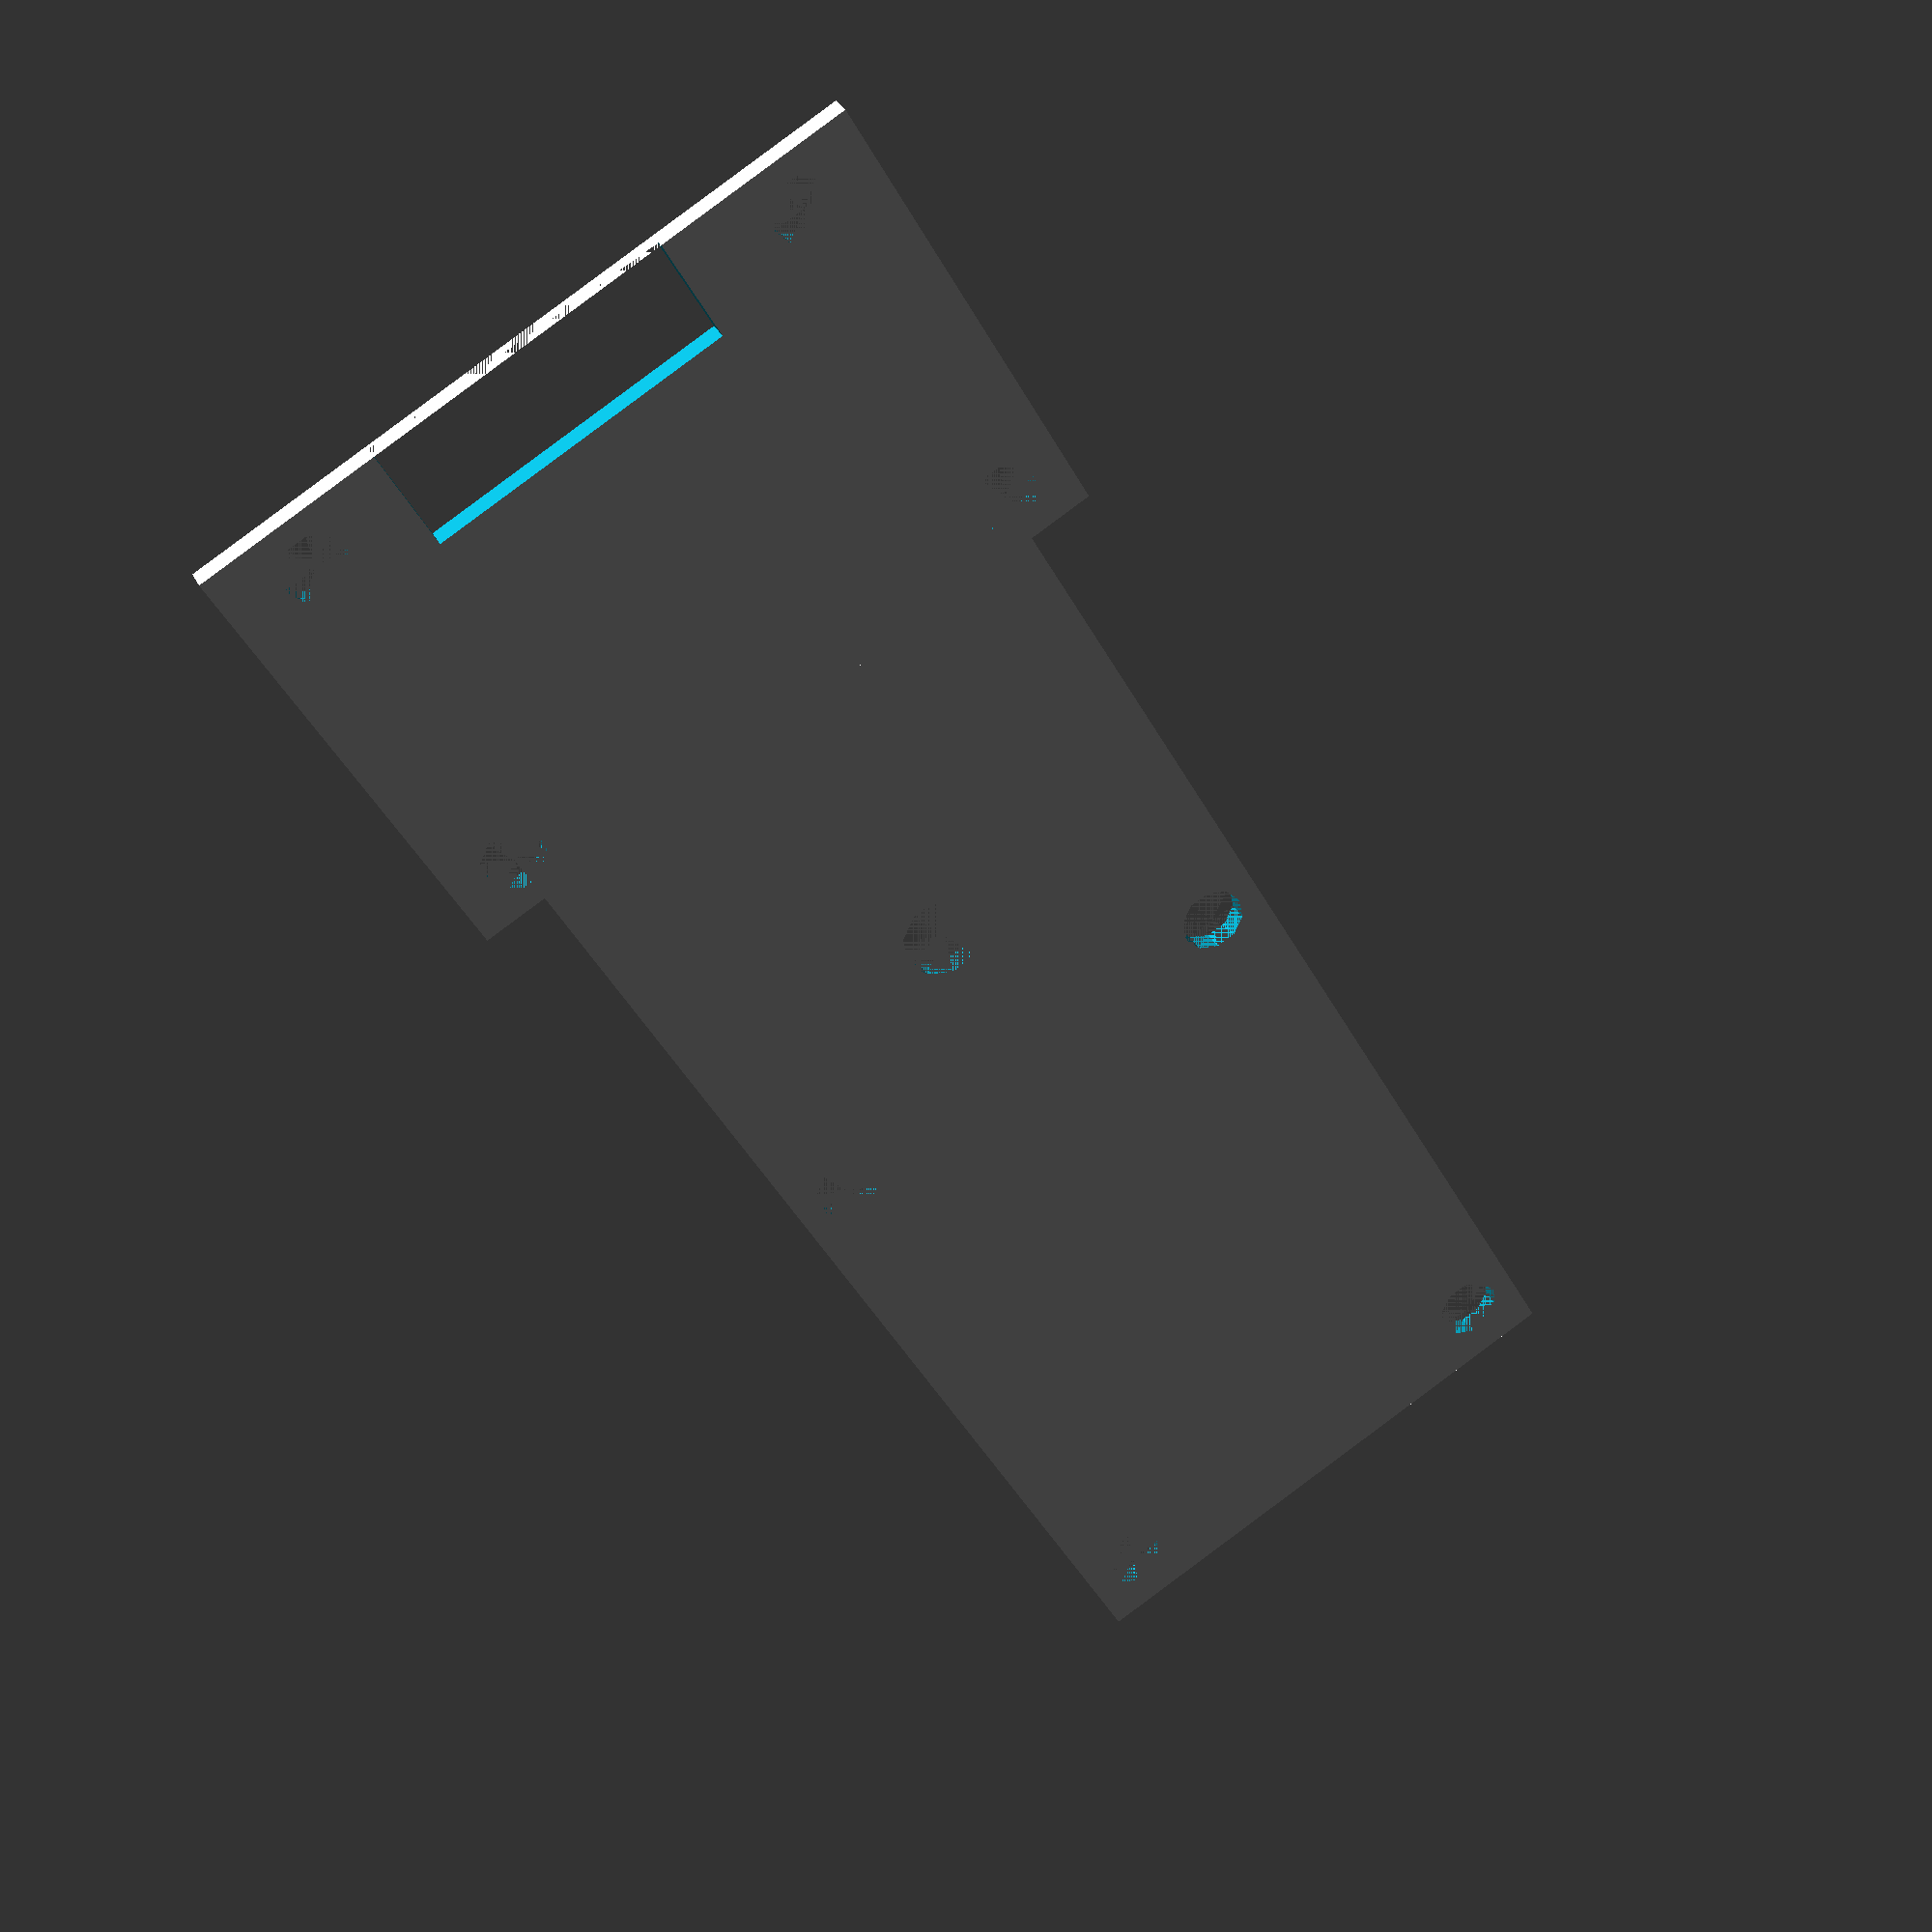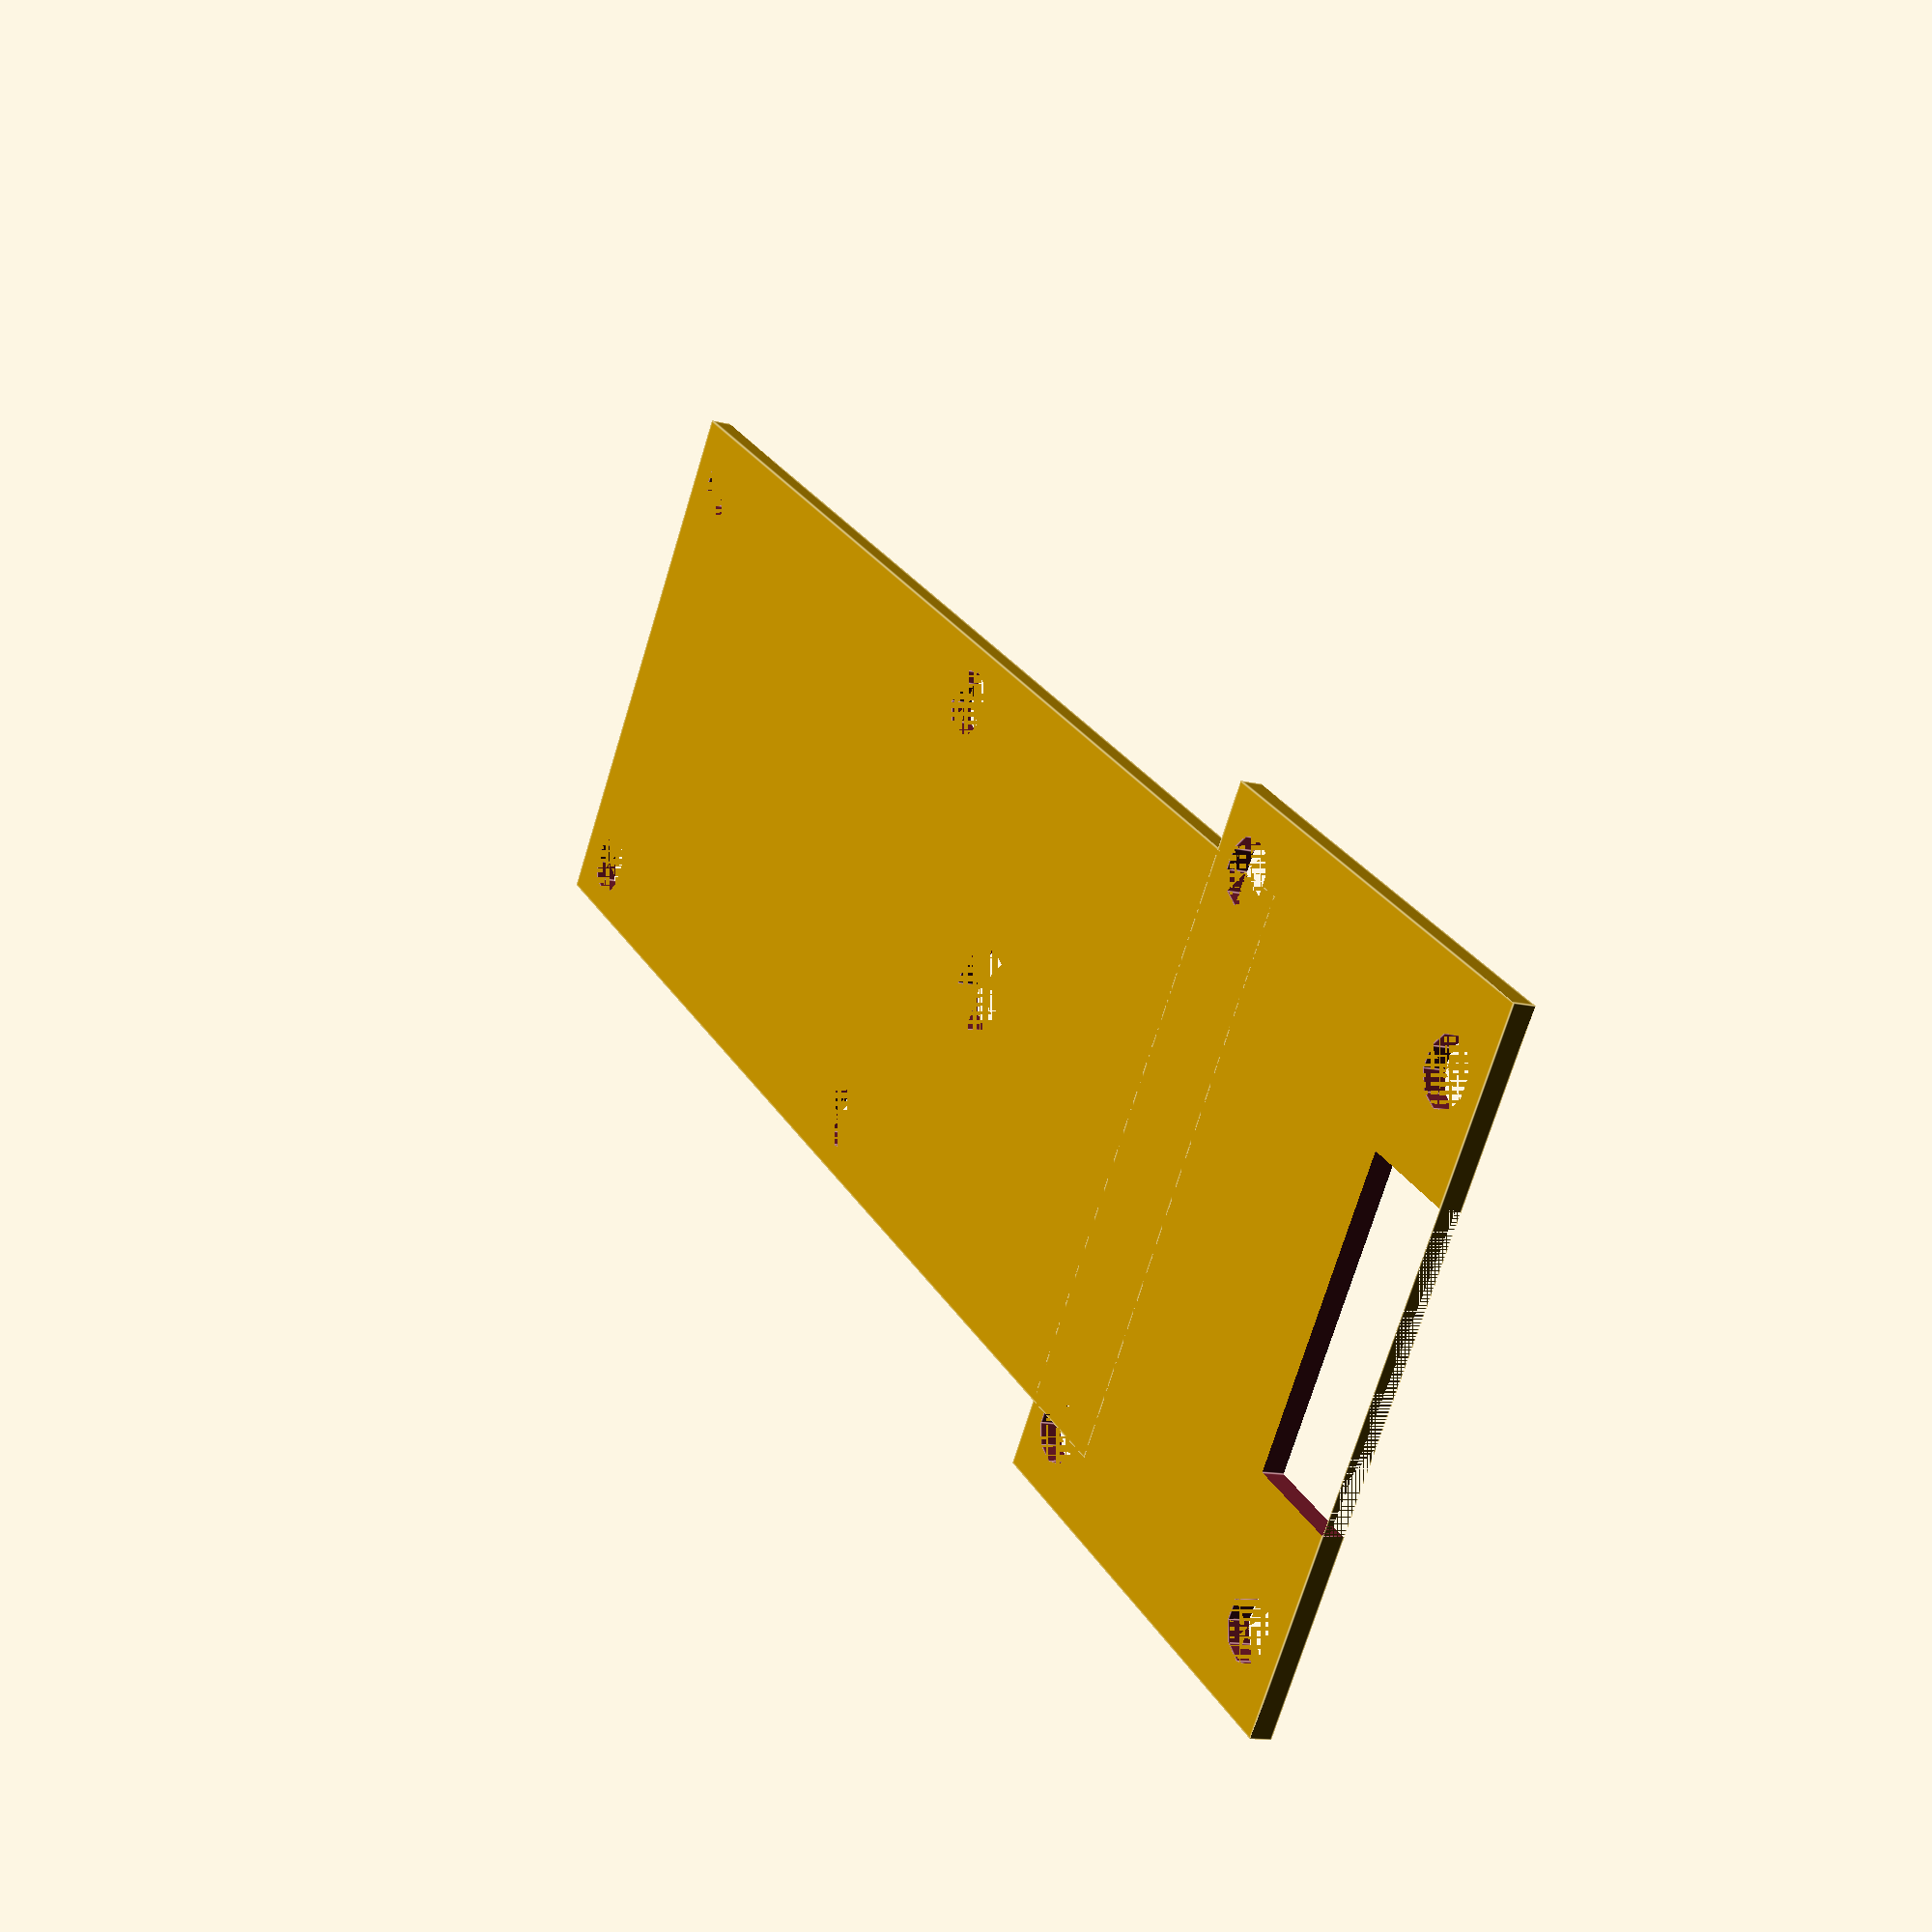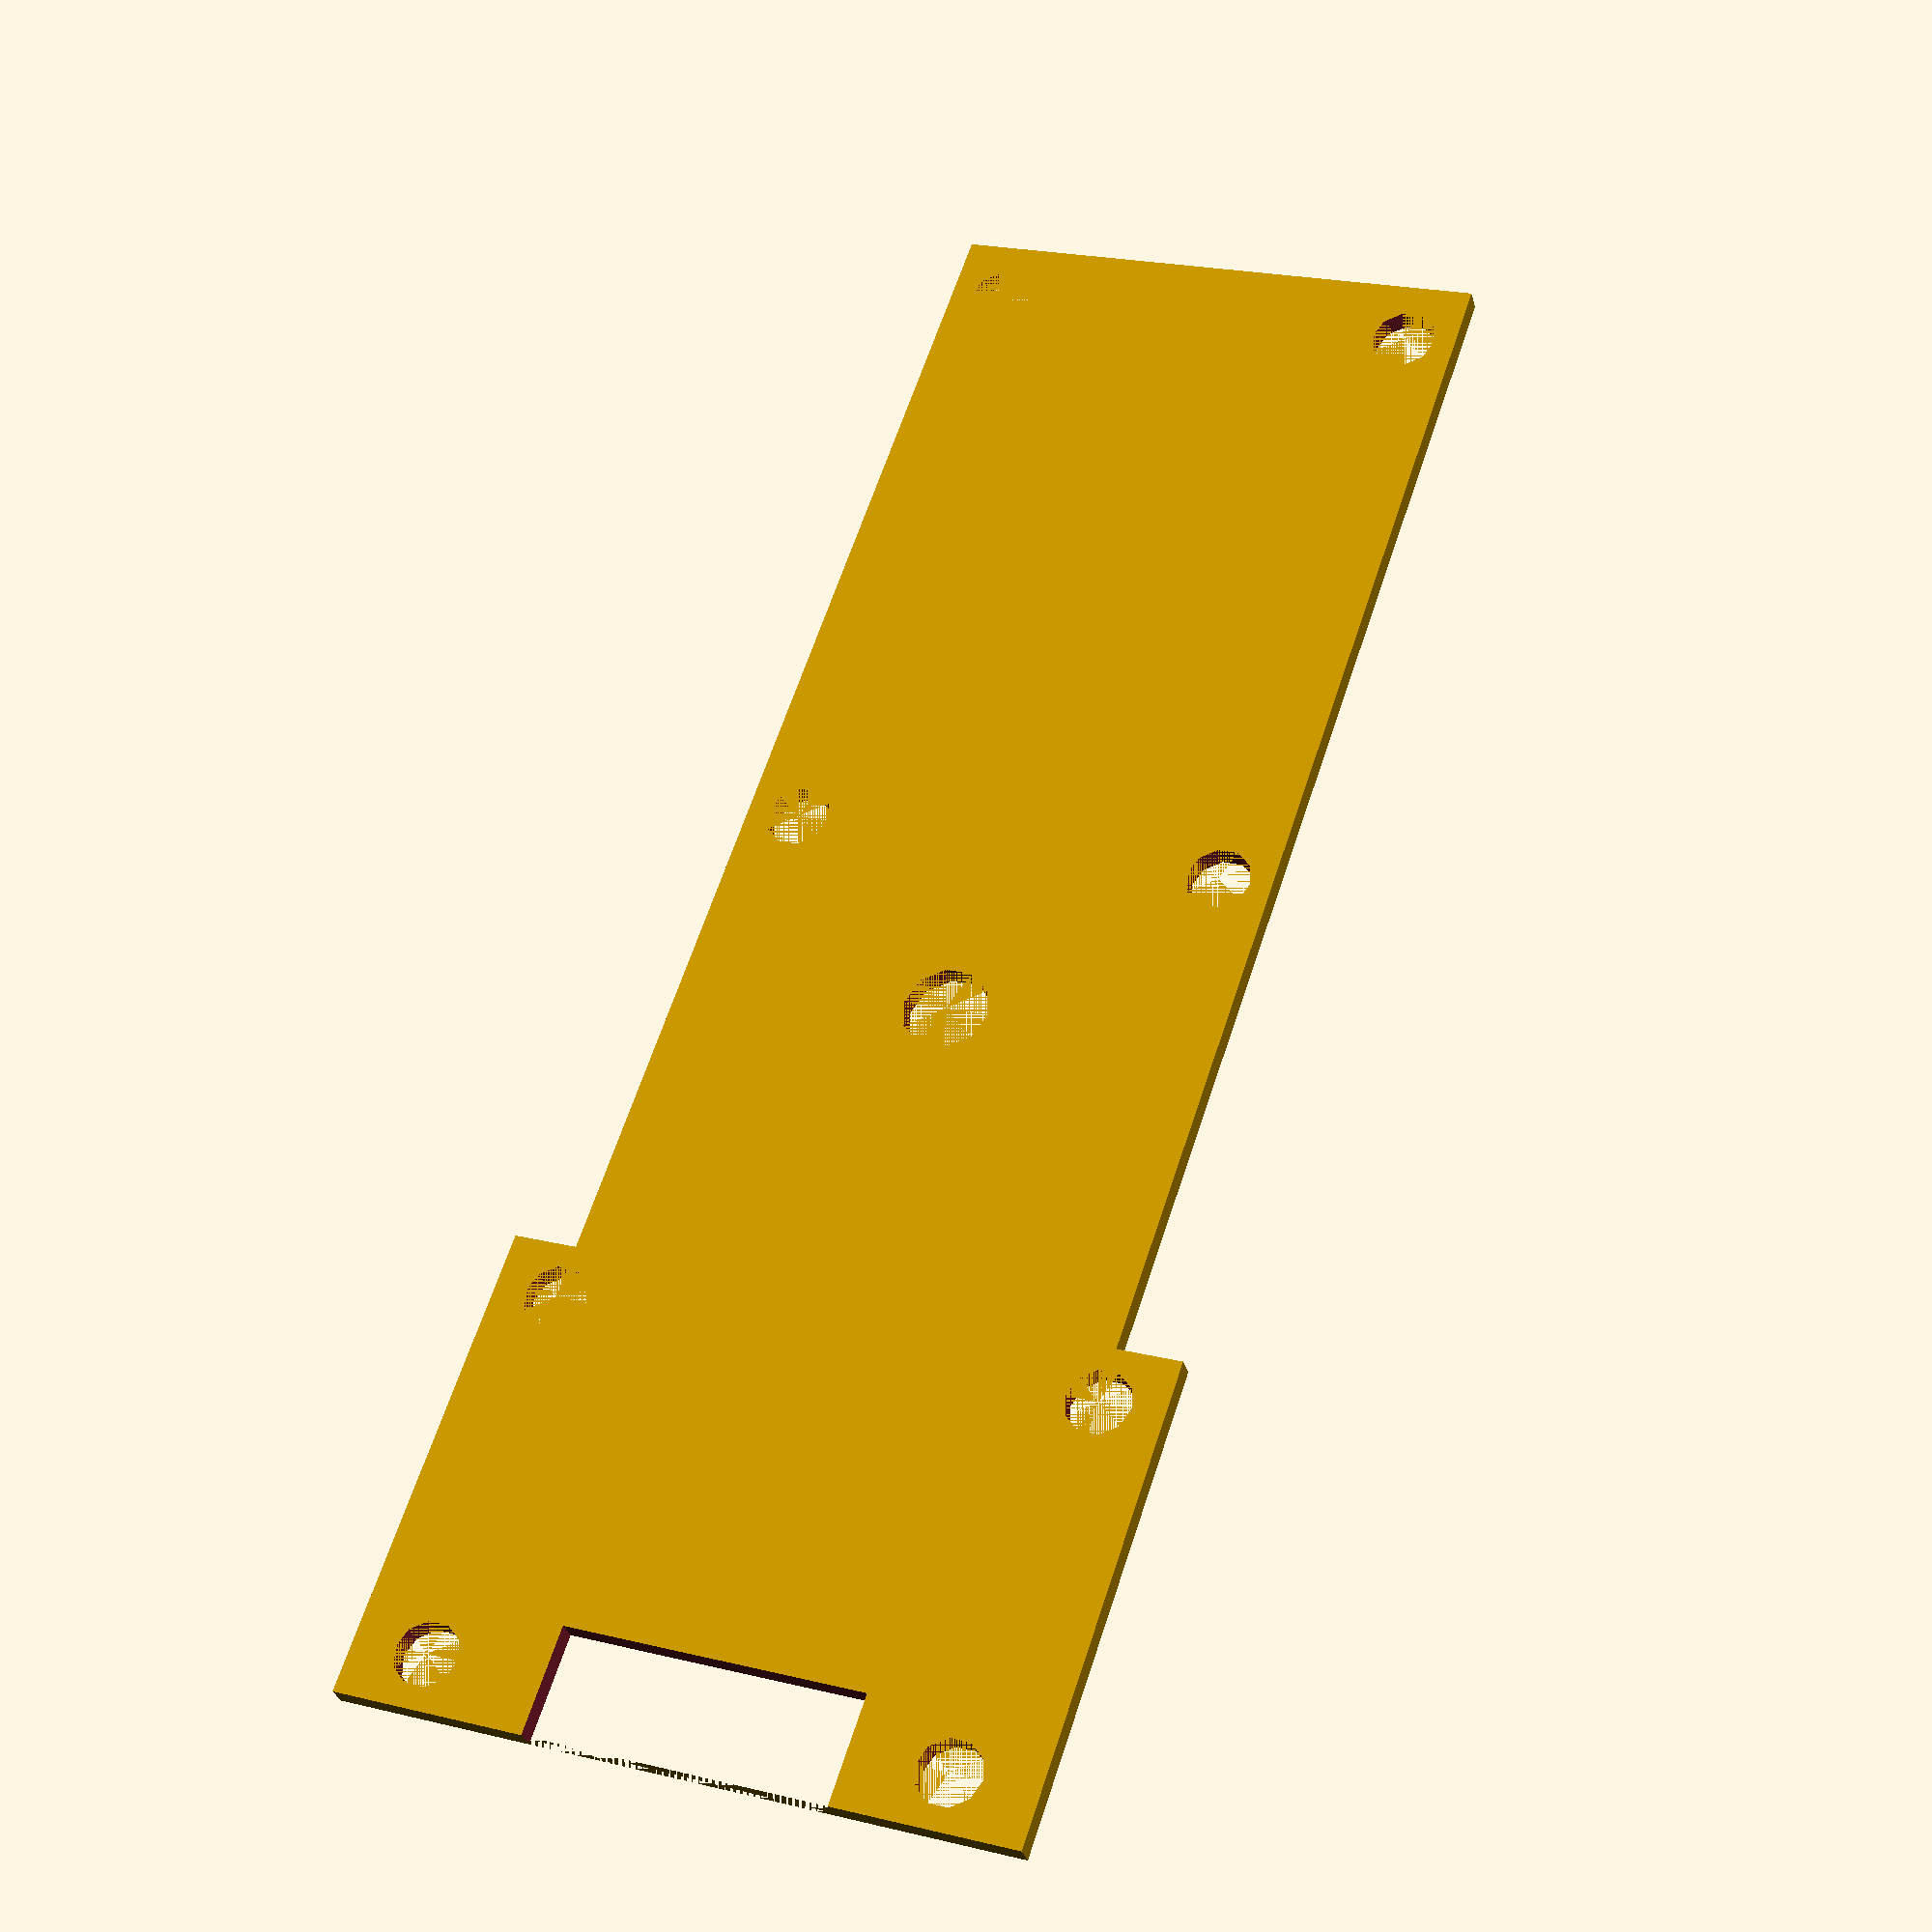
<openscad>
main_board_width=15.5; // 15.5
main_board_length=51; // 50.04
main_board_height=5;

musb_width=12; // 11.45
musb_length=21.5; // 21.15
musb_height=5; // 4.35

musb_connector_width=5; // 6
musb_connector_length=14; // musb connector opening, 8
musb_connector_height=musb_height+2; // 3.1

wall_thickness=5;
bottom_thickness=1;

module main_board() {
  difference() {
    cube([main_board_width+(wall_thickness*2), main_board_length+(wall_thickness*2), main_board_height+bottom_thickness]);
    translate([wall_thickness,wall_thickness,bottom_thickness]) cube([main_board_width, main_board_length, main_board_height]);
    
  }
}

module musb_board() {
  difference() {
    cube([musb_width+(wall_thickness*2), musb_length+(wall_thickness*2), musb_height+bottom_thickness]);
    translate([wall_thickness,wall_thickness,bottom_thickness]) cube([musb_width, musb_length, musb_height]);
    
  }
}

module musb_connector() {
  cube([musb_connector_width, musb_connector_length, musb_connector_height]);
}

module musb_module() {
  difference() {
    musb_board();
    translate([
      0,
      9, // usb connector opening
      musb_height-musb_connector_height+bottom_thickness
    ]) musb_connector();
  }
}

module screw_hole(d=3) {
  cylinder(h=main_board_height+bottom_thickness, d=d, center=false, $fn=10);
}

module screw_holes(d=3) {
  translate([0,2.5,0]) screw_hole(d=d);
  translate([25.5,2.5,0]) screw_hole(d=d);

  translate([1,-14.5,0]) screw_hole(d=d);
  translate([25,-14.5,0]) screw_hole(d=d);

  translate([2.5,28,0]) screw_hole(d=d);
  translate([23,28,0]) screw_hole(d=d);

  translate([2.5,58,0]) screw_hole(d=d);
  translate([23,58,0]) screw_hole(d=d);
}

module complete_lower() {
  difference() {
    union() {
      main_board();
      translate([
        musb_length+(wall_thickness)+2,
        -musb_width-(wall_thickness),
        0
      ]) rotate([0,0,90]) musb_module();
    }
    // clear wall between both containers
    translate([
      wall_thickness,
      0,
      bottom_thickness+1 // lip to hold board in place
    ]) cube([main_board_width,wall_thickness*2,main_board_height]);

    screw_holes();
  }

  // raise floor to hold musb board better
  translate([
    wall_thickness*1.5,
    -musb_width/2,
    0
  ]) cube([musb_length/2,musb_width/4,musb_connector_height-3]);
}

module main_lid() {
  cube([main_board_width+(wall_thickness*2), main_board_length+(wall_thickness*2), bottom_thickness]);
}

module musb_lid() {
  difference() {
    cube([musb_width+(wall_thickness*2), musb_length+(wall_thickness*2), bottom_thickness]);
    translate([
      0,
      9, // usb connector opening
      musb_height-musb_connector_height+bottom_thickness
    ]) musb_connector();
  }
}

module complete_lid() {
  difference() {
    union() {
      main_lid();
      translate([
        musb_length+(wall_thickness)+2,
        -musb_width-(wall_thickness),
        0
      ]) rotate([0,0,90]) musb_lid();
    }
    screw_holes();
    // led hole
    translate([main_board_width/2+wall_thickness,19.5,0]) screw_hole(d=4);
  }
}

// complete_lower();
translate([0,0,7]) complete_lid();
</openscad>
<views>
elev=327.1 azim=209.3 roll=157.1 proj=p view=solid
elev=193.1 azim=234.7 roll=300.2 proj=p view=edges
elev=211.8 azim=161.3 roll=345.3 proj=p view=solid
</views>
